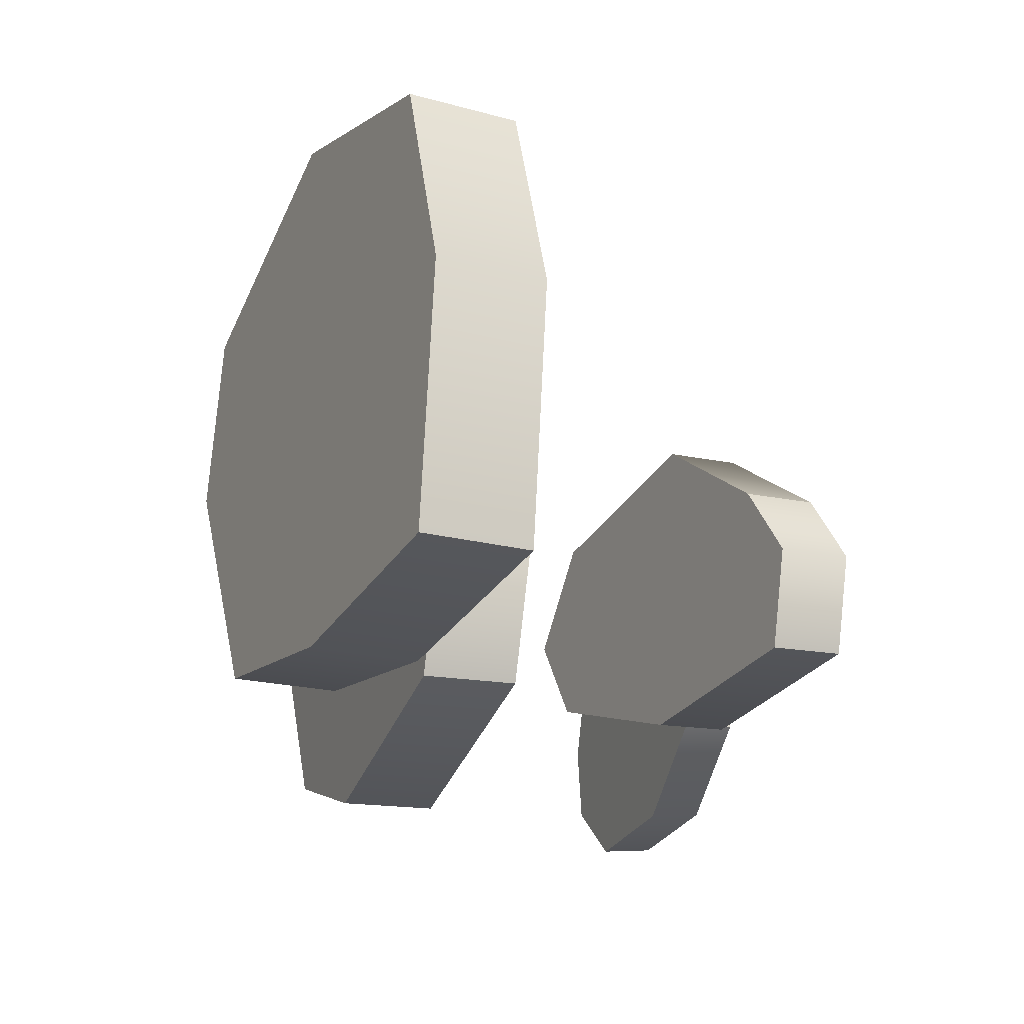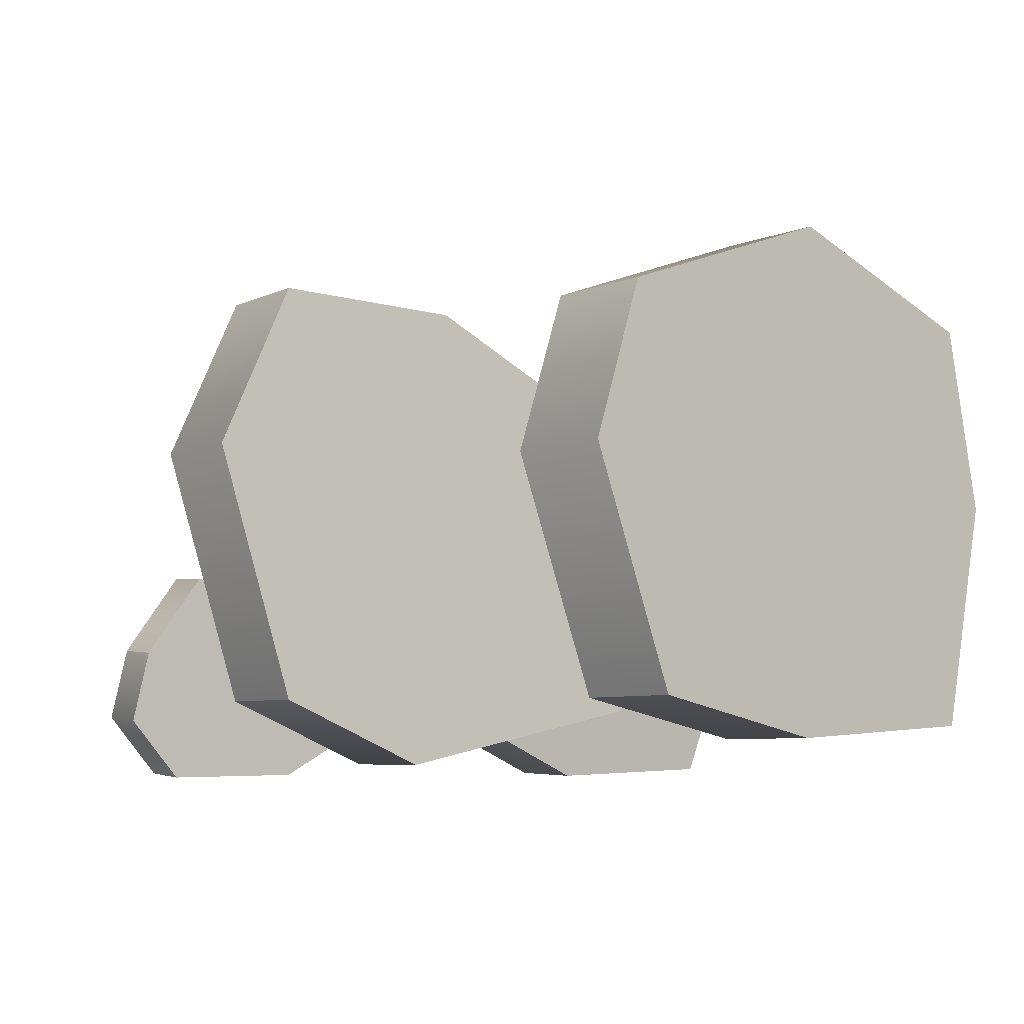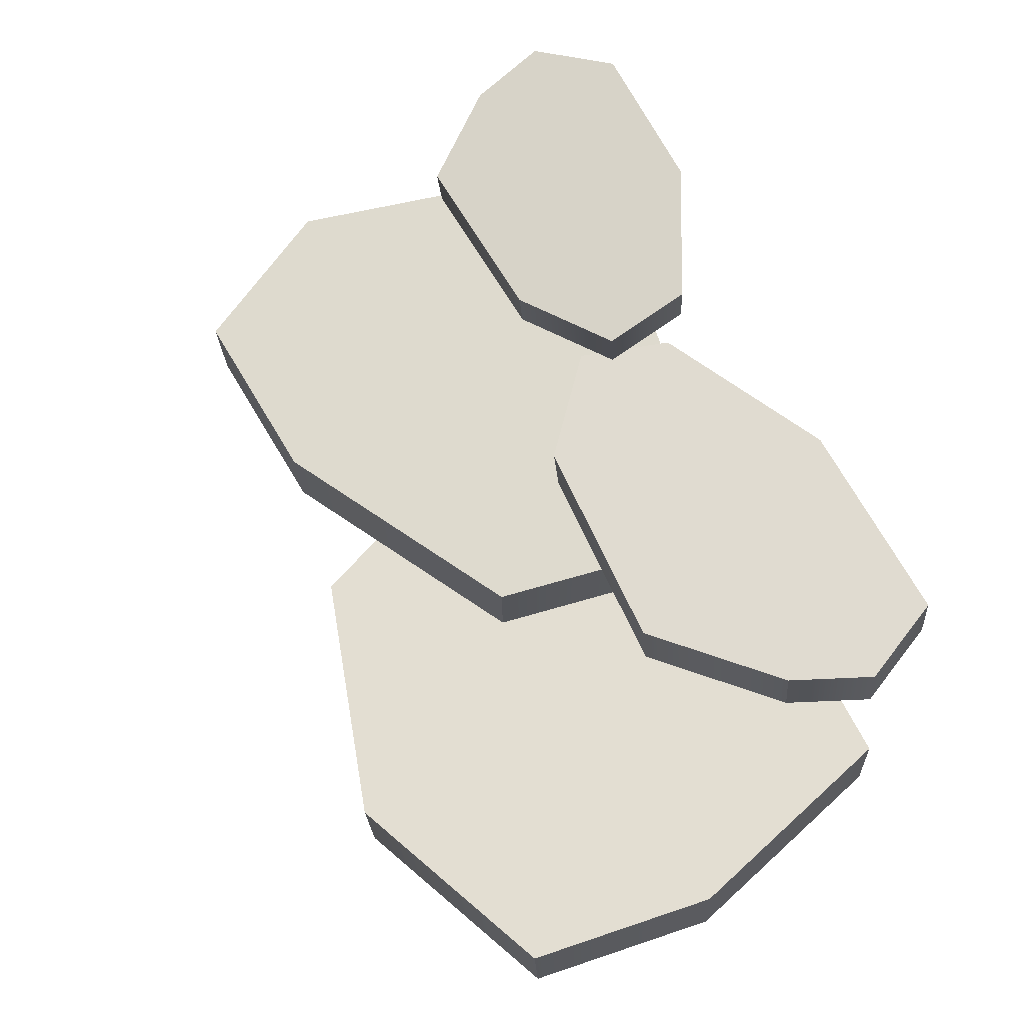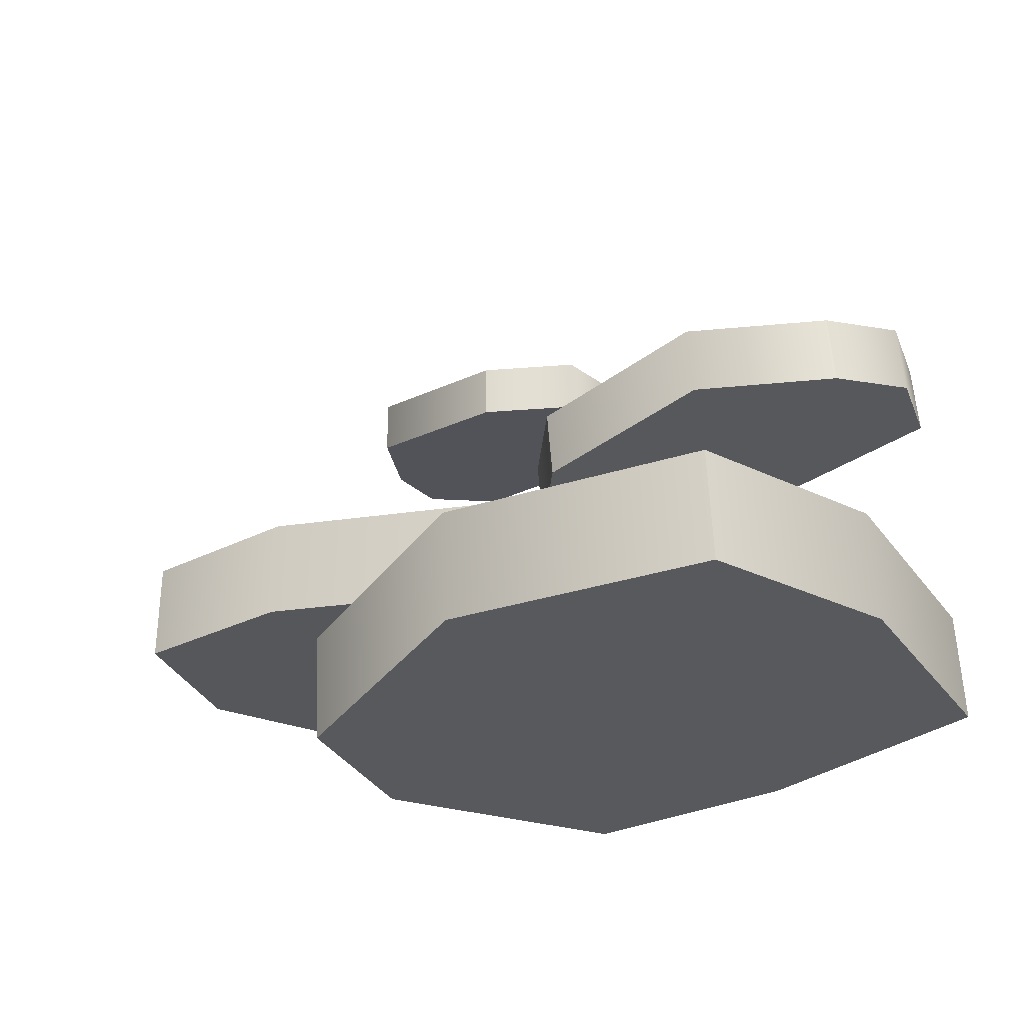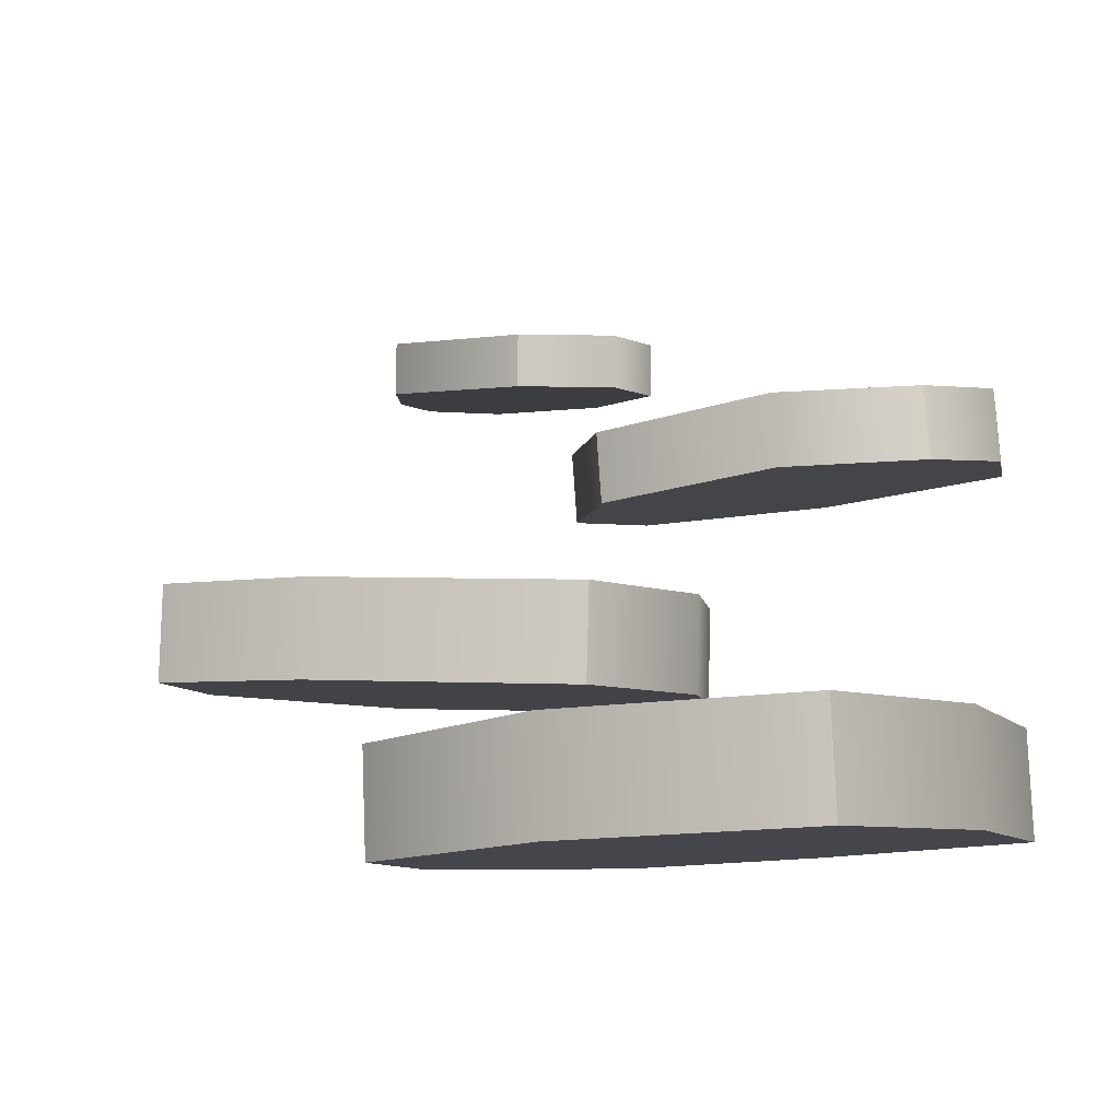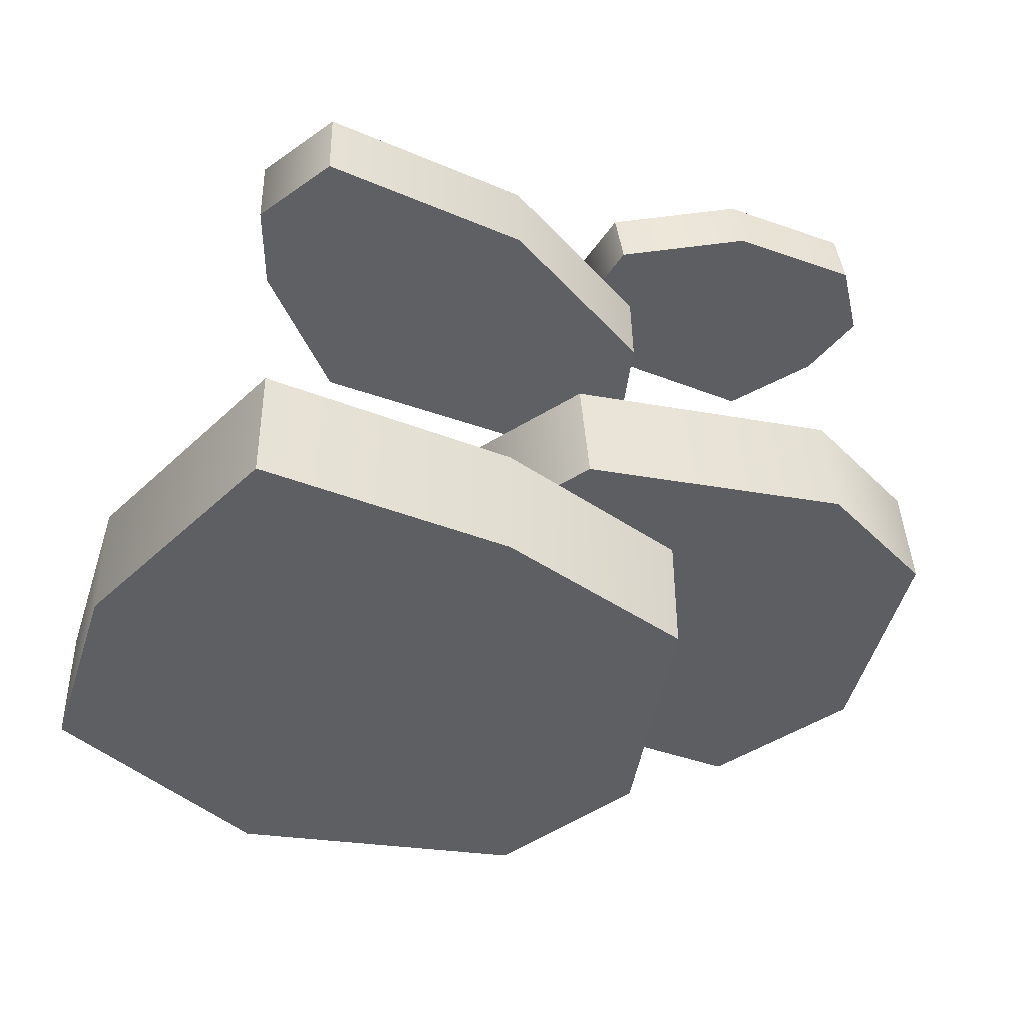
<metadata>
{"format":"obj","ext":"obj","renderer":"f3d","projection":"perspective","resolution":1024,"background":"white","views":[{"elev":-23.9,"azim":64.1,"up":"+Z"},{"elev":-9.8,"azim":-40.5,"up":"+Z"},{"elev":66.6,"azim":58.2,"up":"+Y"},{"elev":-31.2,"azim":39.1,"up":"+Y"},{"elev":-11.4,"azim":31.8,"up":"+Y"},{"elev":-39.3,"azim":149.0,"up":"+Y"}]}
</metadata>
<code>
g default
v -12.39 22.45 4.595
v -4.148 21.31 7.85
v -12.2 24.6 4.858
v -3.956 23.46 8.113
v -10.39 25.07 -0.3055
v -0.6586 23.82 2.712
v -10.58 22.92 -0.5683
v -0.8513 21.68 2.449
v -10.17 24.02 8.112
v -4.983 24.55 -0.0374
v -5.176 22.41 -0.3002
v -10.36 21.87 7.849
v -12.62 24.99 1.996
v -12.81 22.84 1.733
v -6.87 22.04 3.938
v -0.7365 21.26 5.757
v -0.5437 23.41 6.02
v -6.677 24.18 4.201
g polySurface78
f 1 12 9 3
f 3 9 18 13
f 5 10 11 7
f 14 15 12 1
f 2 16 17 4
f 14 1 3 13
f 9 4 17 18
f 11 10 6 8
f 12 15 16 2
f 9 12 2 4
f 7 14 13 5
f 7 11 15 14
f 16 15 11 8
f 17 16 8 6
f 18 17 6 10
f 13 18 10 5
g default
v -15.1 8.57 17.04
v 2.106 7.711 12.7
v -14.86 12.51 17.23
v 2.351 11.65 12.89
v -14.05 13.21 1.859
v 1.764 12.21 2.181
v -14.3 9.269 1.667
v 1.519 8.27 1.99
v -7.648 12.05 17.34
v -8.299 12.96 -0.3415
v -8.544 9.019 -0.5335
v -7.893 8.116 17.14
v -17.36 12.97 11.04
v -17.61 9.028 10.85
v -6.886 8.454 8.936
v 3.725 7.886 7.044
v 3.97 11.82 7.236
v -6.641 12.39 9.128
g polySurface77
f 19 30 27 21
f 21 27 36 31
f 23 28 29 25
f 32 33 30 19
f 20 34 35 22
f 32 19 21 31
f 27 22 35 36
f 29 28 24 26
f 30 33 34 20
f 27 30 20 22
f 25 32 31 23
f 25 29 33 32
f 34 33 29 26
f 35 34 26 24
f 36 35 24 28
f 31 36 28 23
g default
v -4.201 1.013 17.84
v 15.24 1.377 19.01
v -4.292 5.343 18.01
v 15.15 5.707 19.17
v -2.291 5.984 2.186
v 15.19 6.363 1.85
v -2.2 1.654 2.022
v 15.28 2.033 1.686
v 5.731 5.399 22.07
v 5.714 6.2 0.9149
v 5.805 1.87 0.7509
v 5.822 1.069 21.9
v -6.242 5.549 11.47
v -6.151 1.219 11.31
v 5.813 1.47 11.31
v 17.08 1.707 11.31
v 16.99 6.037 11.47
v 5.722 5.8 11.47
g polySurface75
f 37 48 45 39
f 39 45 54 49
f 41 46 47 43
f 50 51 48 37
f 38 52 53 40
f 50 37 39 49
f 45 40 53 54
f 47 46 42 44
f 48 51 52 38
f 45 48 38 40
f 43 50 49 41
f 43 47 51 50
f 52 51 47 44
f 53 52 44 42
f 54 53 42 46
f 49 54 46 41
g default
v 0.5858 15.55 8.989
v 13.6 16.16 6.573
v 0.4963 18.4 9.228
v 13.51 19.01 6.812
v -1.185 18.9 2.639
v 13.95 19.54 0.6159
v -1.095 16.05 2.4
v 14.04 16.69 0.3772
v 8.83 18.57 10.37
v 5.885 19.34 0.03258
v 5.974 16.48 -0.2062
v 8.919 15.71 10.13
v -2.674 18.58 5.899
v -2.584 15.73 5.66
v 6.779 16.07 5.035
v 15.28 16.45 3.757
v 15.19 19.3 3.996
v 6.69 18.93 5.273
g polySurface76
f 55 66 63 57
f 57 63 72 67
f 59 64 65 61
f 68 69 66 55
f 56 70 71 58
f 68 55 57 67
f 63 58 71 72
f 65 64 60 62
f 66 69 70 56
f 63 66 56 58
f 61 68 67 59
f 61 65 69 68
f 70 69 65 62
f 71 70 62 60
f 72 71 60 64
f 67 72 64 59

</code>
